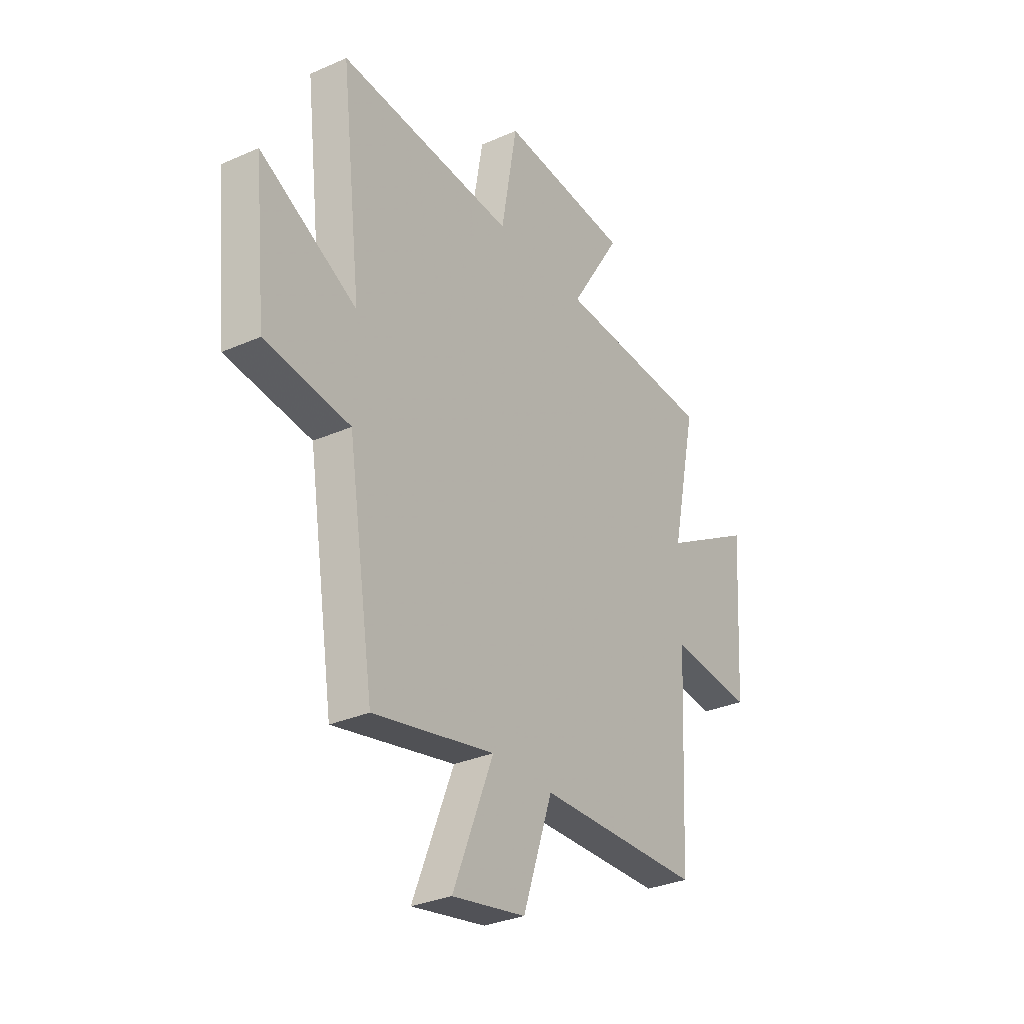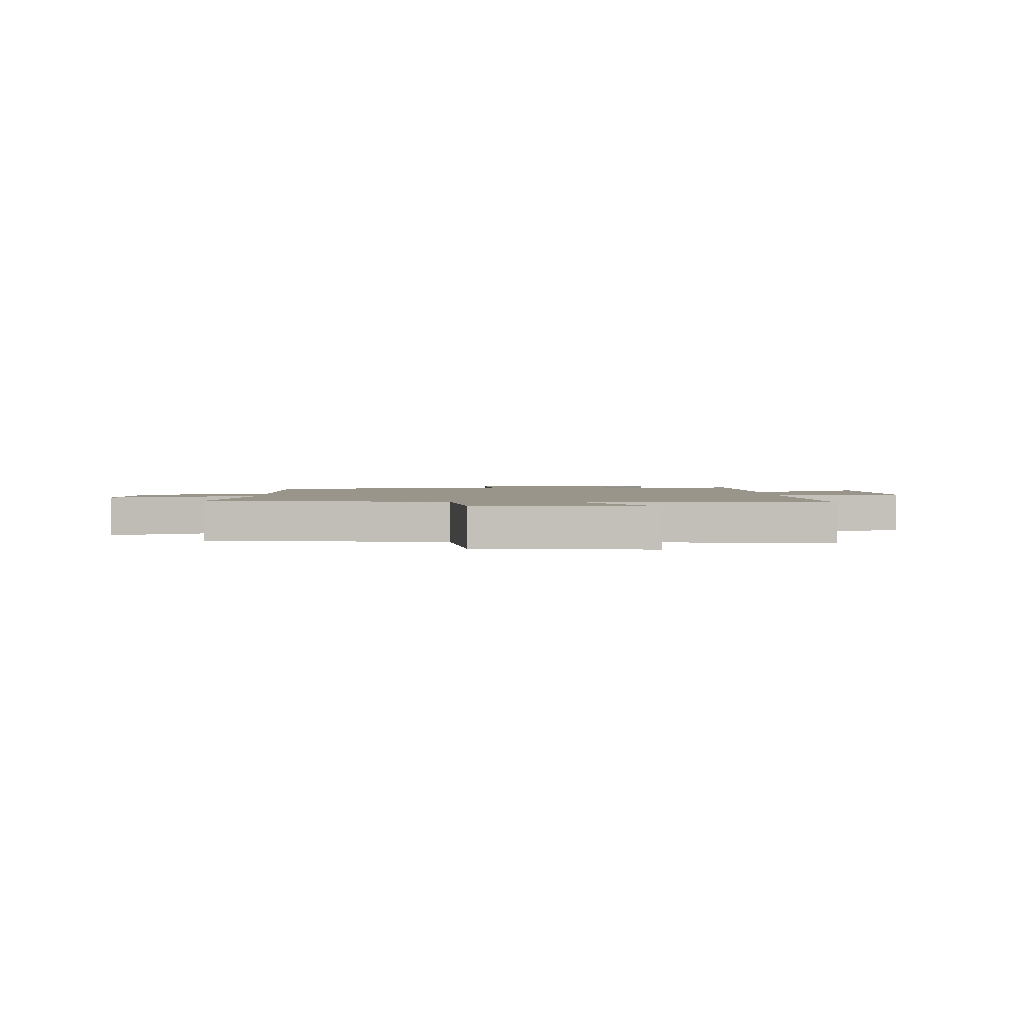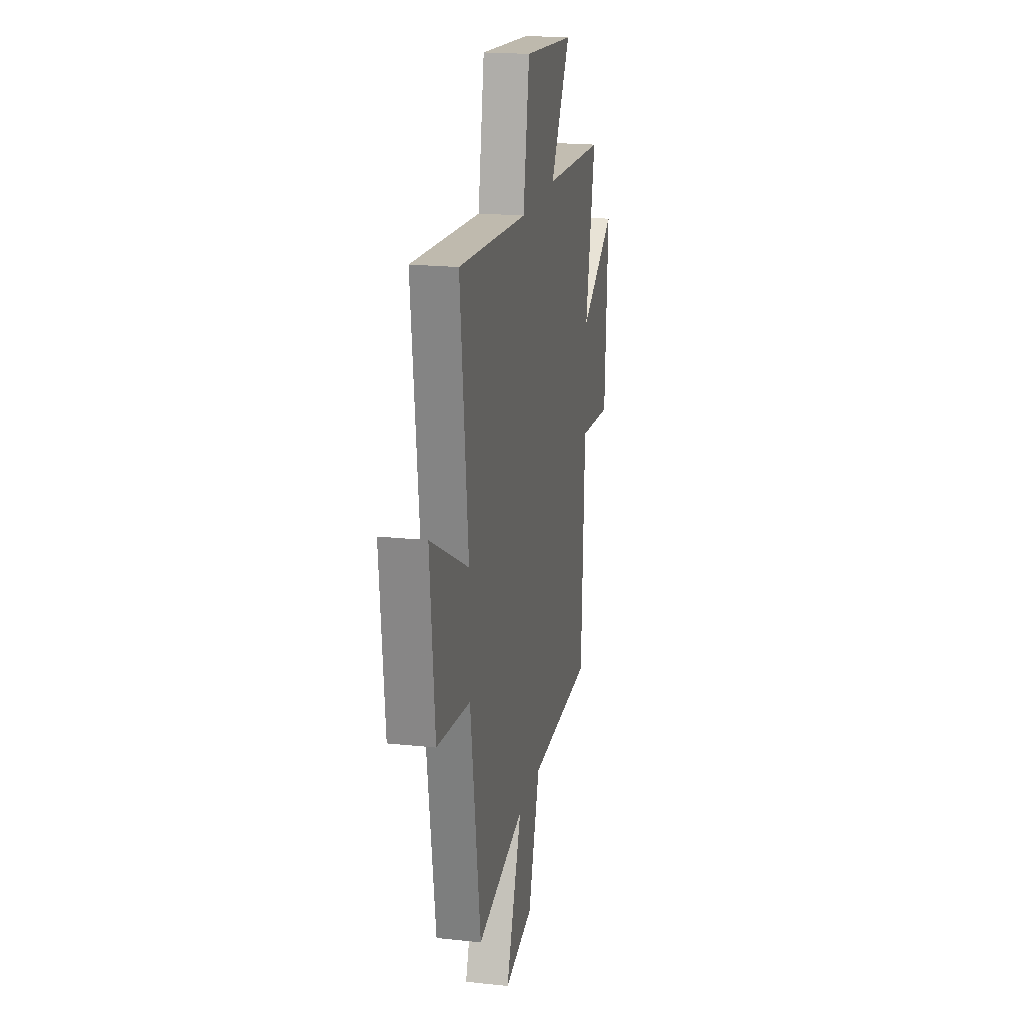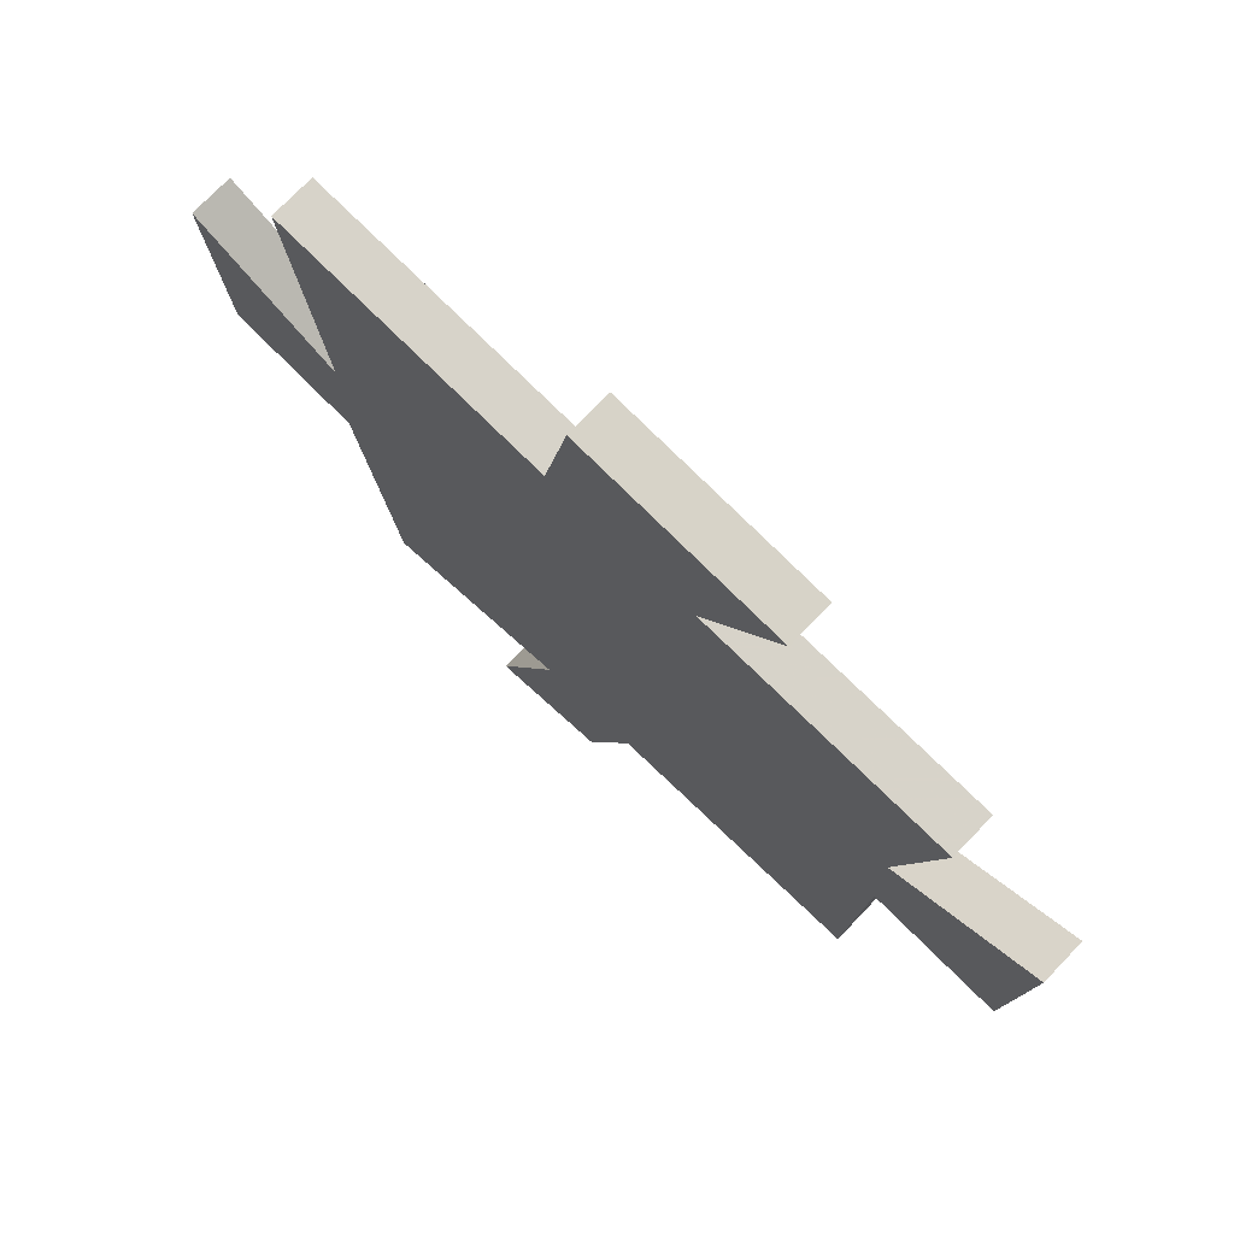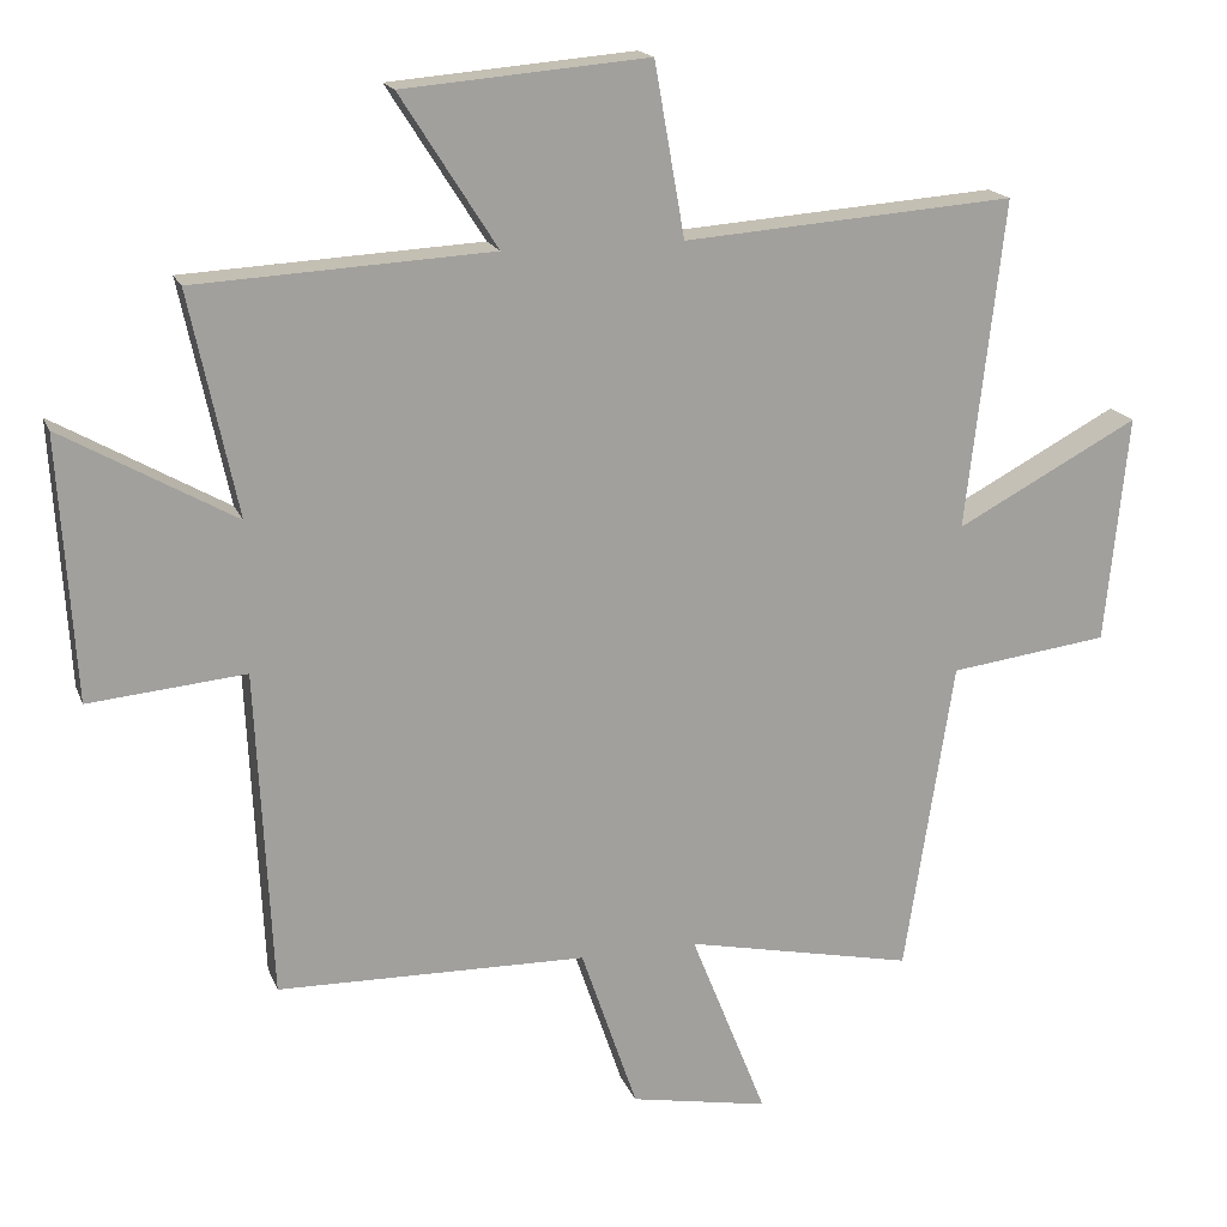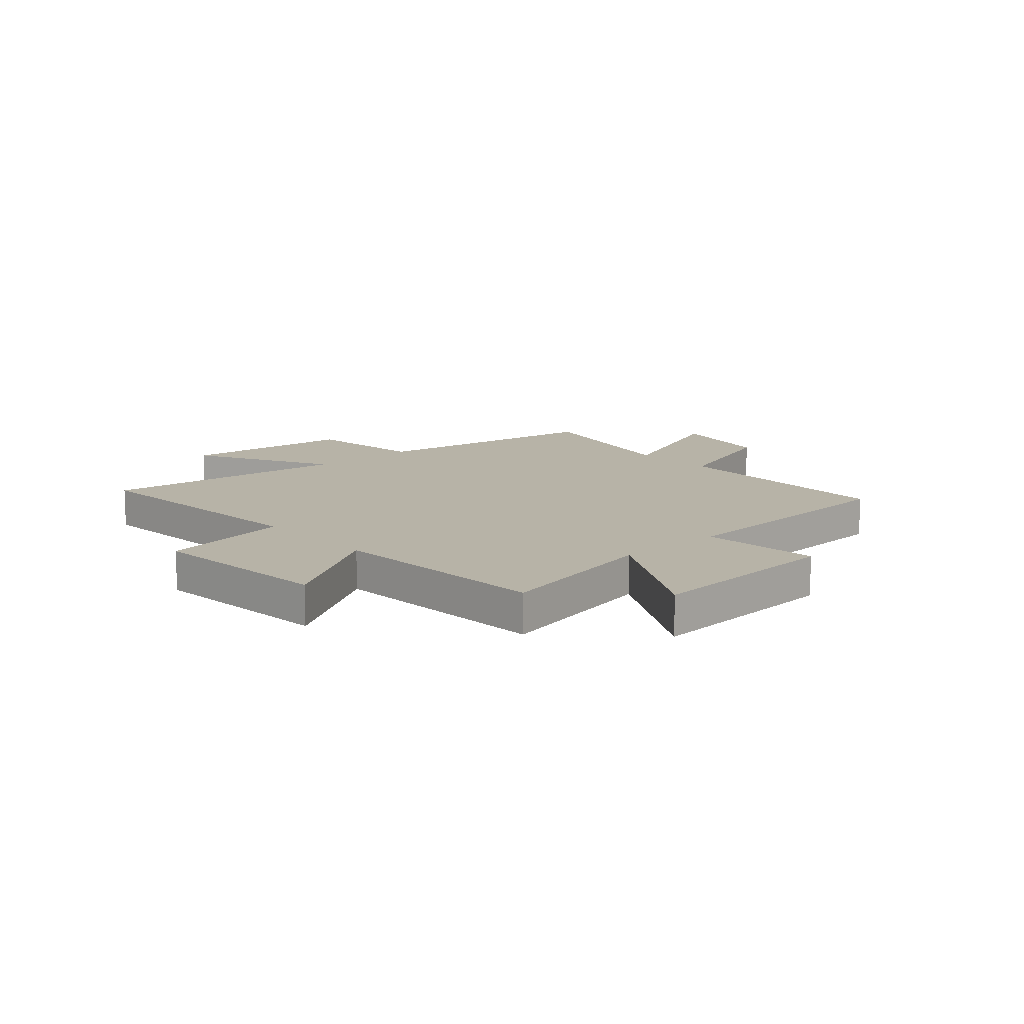
<metadata>
{"format":"obj","ext":"obj","renderer":"f3d","projection":"perspective","resolution":1024,"background":"white","views":[{"elev":-31.2,"azim":-57.8,"up":"+Z"},{"elev":2.0,"azim":-91.4,"up":"+Y"},{"elev":19.7,"azim":-78.8,"up":"+Z"},{"elev":74.8,"azim":43.9,"up":"+Z"},{"elev":17.6,"azim":163.1,"up":"+Z"},{"elev":12.6,"azim":48.0,"up":"+Y"}]}
</metadata>
<code>
v 0.566 0.07 0.479
v 0.5 0.07 0.17
v 0.739 0.07 0.306
v 0.717 0.07 -0.058
v 0.5 0.07 -0.038
v 0.478 0.07 -0.491
v 0.049 0.07 -0.5
v -0.029 0.07 -0.729
v -0.221 0.07 -0.765
v -0.115 0.07 -0.5
v -0.432 0.07 -0.567
v -0.5 0.07 -0.132
v -0.721 0.07 -0.104
v -0.753 0.07 0.212
v -0.5 0.07 0.078
v -0.553 0.07 0.533
v -0.093 0.07 0.5
v -0.051 0.07 0.739
v 0.289 0.07 0.711
v 0.155 0.07 0.5
v 0.566 0 0.479
v 0.5 0 0.17
v 0.739 0 0.306
v 0.717 0 -0.058
v 0.5 0 -0.038
v 0.478 0 -0.491
v 0.049 0 -0.5
v -0.029 0 -0.729
v -0.221 0 -0.765
v -0.115 0 -0.5
v -0.432 0 -0.567
v -0.5 0 -0.132
v -0.721 0 -0.104
v -0.753 0 0.212
v -0.5 0 0.078
v -0.553 0 0.533
v -0.093 0 0.5
v -0.051 0 0.739
v 0.289 0 0.711
v 0.155 0 0.5
f 17 18 19 20
f 17 20 1 2
f 15 16 17 2
f 12 13 14 15
f 10 11 12 15
f 10 15 2
f 7 8 9 10
f 5 6 7 10
f 5 10 2 3
f 3 4 5
f 40 39 38 37
f 22 21 40 37
f 22 37 36 35
f 35 34 33 32
f 35 32 31 30
f 22 35 30
f 30 29 28 27
f 30 27 26 25
f 23 22 30 25
f 25 24 23
f 1 21 22 2
f 2 22 23 3
f 3 23 24 4
f 4 24 25 5
f 5 25 26 6
f 6 26 27 7
f 7 27 28 8
f 8 28 29 9
f 9 29 30 10
f 10 30 31 11
f 11 31 32 12
f 12 32 33 13
f 13 33 34 14
f 14 34 35 15
f 15 35 36 16
f 16 36 37 17
f 17 37 38 18
f 18 38 39 19
f 19 39 40 20
f 20 40 21 1

</code>
